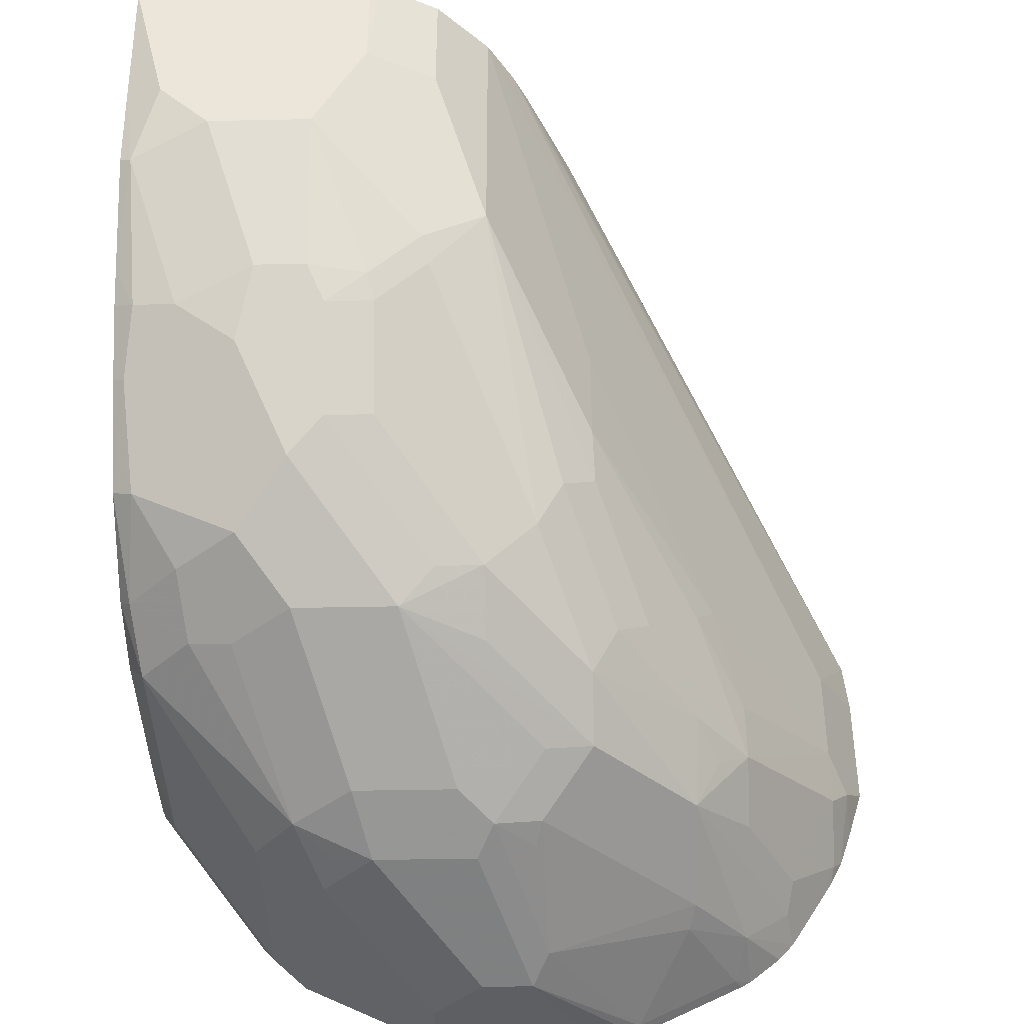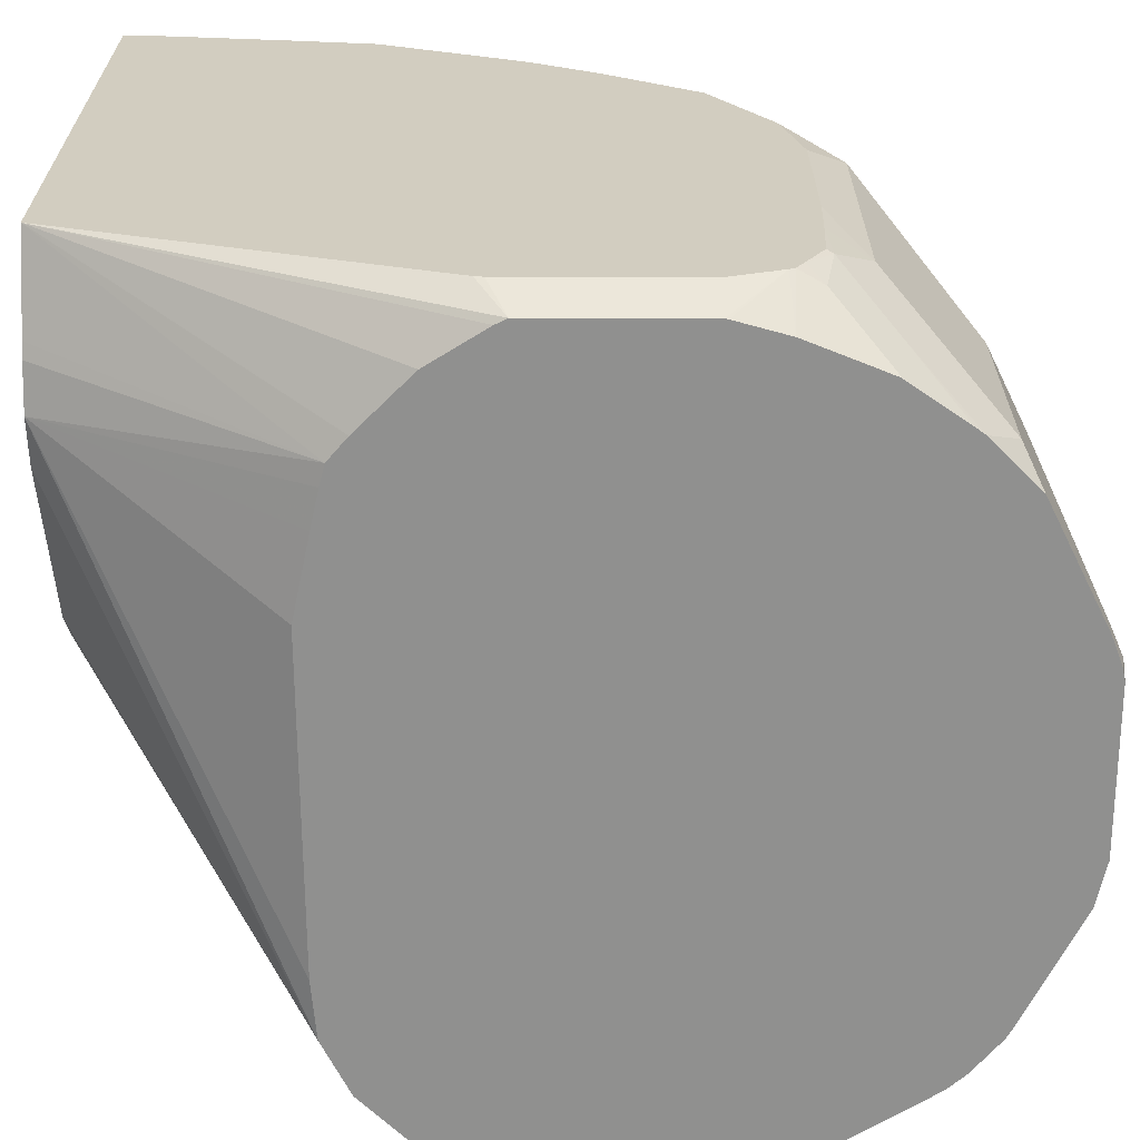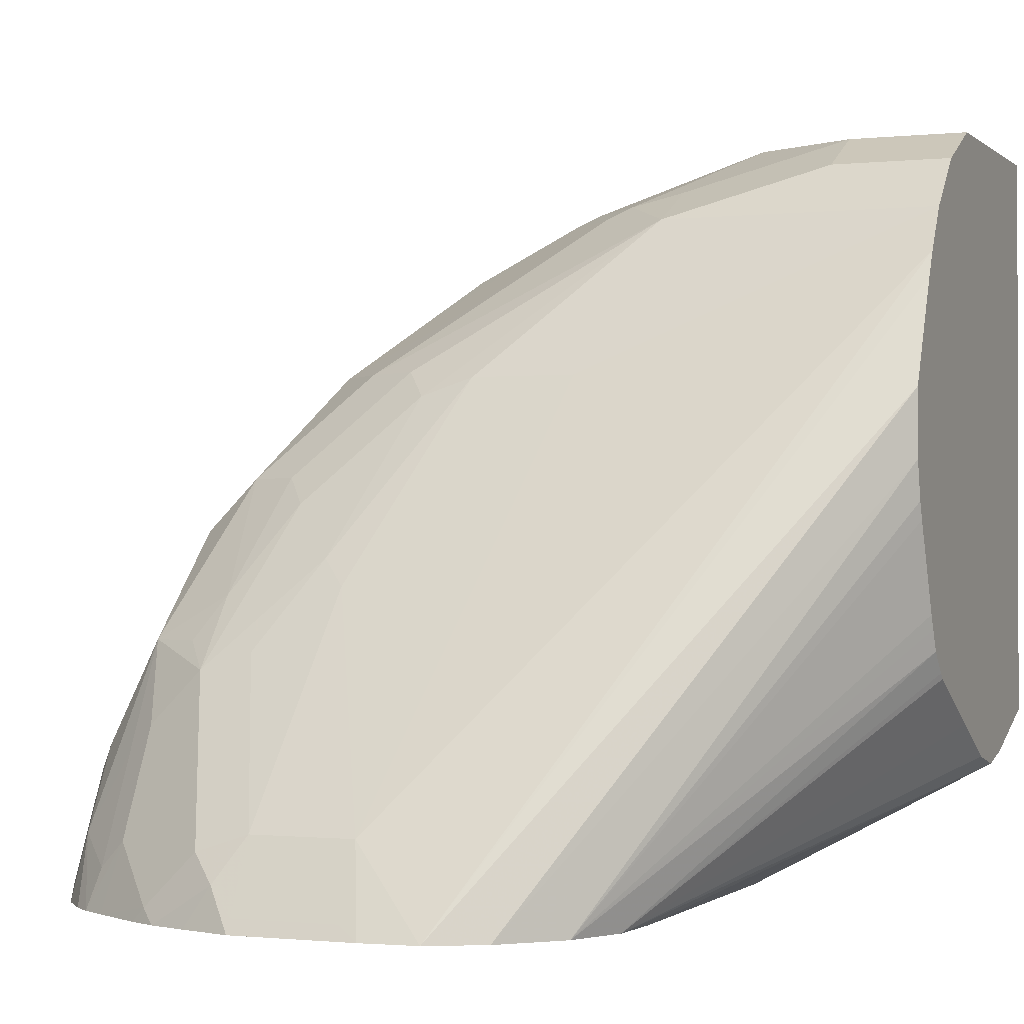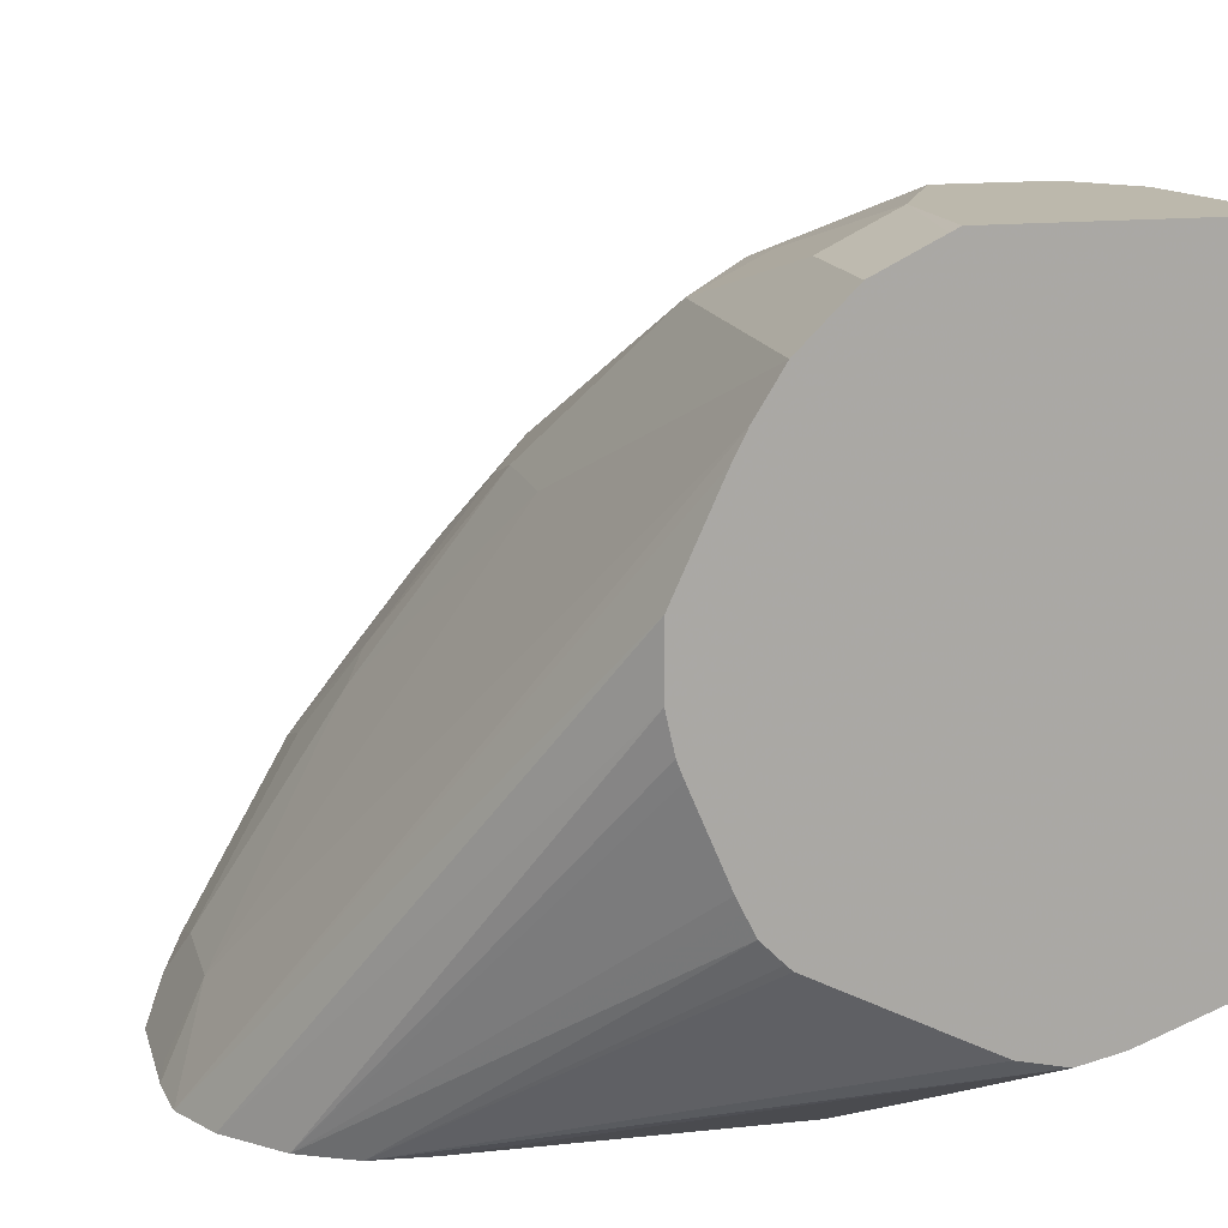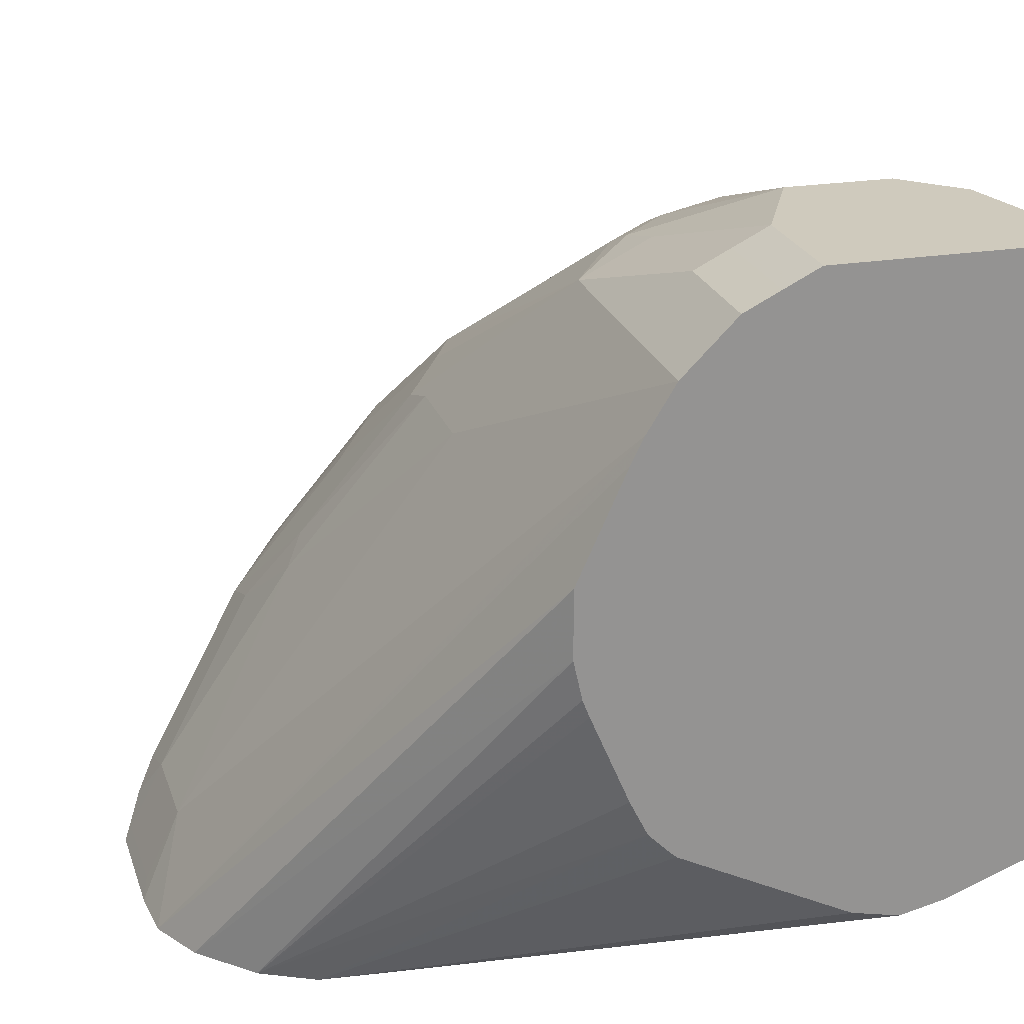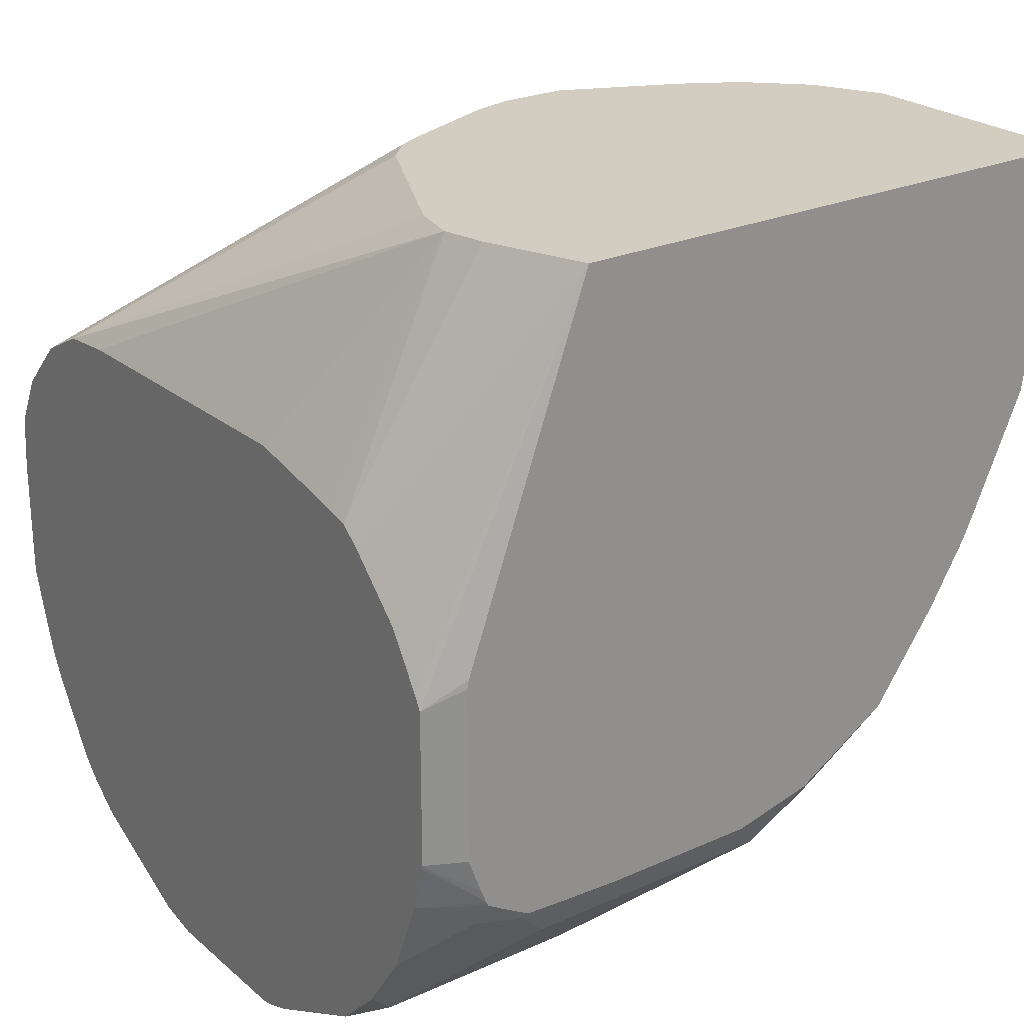
<metadata>
{"format":"obj","ext":"obj","renderer":"f3d","projection":"perspective","resolution":1024,"background":"white","views":[{"elev":-41.6,"azim":-178.6,"up":"+Z"},{"elev":-65.6,"azim":89.9,"up":"+Y"},{"elev":-0.8,"azim":-68.0,"up":"+Y"},{"elev":14.6,"azim":-13.7,"up":"+Y"},{"elev":22.9,"azim":-15.9,"up":"+Y"},{"elev":24.4,"azim":53.5,"up":"+Z"}]}
</metadata>
<code>
v -0.5426 -0.3699 0.1653
v -0.53 -0.3445 0.159
v -0.5406 -0.3657 0.159
v -0.5426 -0.3699 0.1272
v -0.5411 -0.3699 0.1827
v -0.4889 -0.2782 0.1352
v -0.53 -0.3445 0.1272
v -0.427 -0.183 0.2904
v -0.4187 -0.1696 0.2904
v -0.4505 -0.2173 0.1908
v -0.5406 -0.3657 0.1272
v -0.5366 -0.3577 0.1193
v -0.5377 -0.3699 0.1113
v -0.5328 -0.3699 0.1989
v -0.4452 -0.2226 0.2904
v -0.4309 -0.1908 0.2904
v -0.4829 -0.2703 0.1272
v -0.4982 -0.2968 0.1113
v -0.4505 -0.2173 0.159
v -0.4988 -0.3021 0.09542
v -0.5306 -0.3498 0.1113
v -0.4028 -0.1537 0.2904
v -0.4187 -0.1696 0.2067
v -0.5338 -0.3699 0.09959
v -0.517 -0.3699 0.2149
v -0.4452 -0.2427 0.2904
v -0.4511 -0.2226 0.1431
v -0.5147 -0.3339 0.09542
v -0.467 -0.2544 0.1113
v -0.4823 -0.2809 0.09542
v -0.4889 -0.2941 0.08747
v -0.4809 -0.2941 0.07157
v -0.4988 -0.318 0.07952
v -0.5306 -0.3657 0.09542
v -0.3922 -0.1484 0.2904
v -0.4028 -0.1537 0.2544
v -0.3922 -0.1484 0.2544
v -0.3975 -0.159 0.2067
v -0.3995 -0.163 0.1908
v -0.4015 -0.167 0.1828
v -0.4332 -0.2147 0.1193
v -0.4412 -0.2147 0.1352
v -0.5296 -0.3699 0.09121
v -0.5007 -0.3699 0.2232
v -0.424 -0.2968 0.2904
v -0.4272 -0.2904 0.2904
v -0.4293 -0.2862 0.2904
v -0.4405 -0.2596 0.2904
v -0.4426 -0.2544 0.2904
v -0.5147 -0.3498 0.07952
v -0.4571 -0.2464 0.1034
v -0.4491 -0.2464 0.08747
v -0.4968 -0.3259 0.07157
v -0.4651 -0.2782 0.07157
v -0.4809 -0.3259 0.05567
v -0.4982 -0.3498 0.0583
v -0.5198 -0.3699 0.07532
v -0.3844 -0.1445 0.2904
v -0.3816 -0.1431 0.2544
v -0.3657 -0.1431 0.2226
v -0.3836 -0.163 0.1749
v -0.3856 -0.167 0.1669
v -0.4174 -0.1987 0.1352
v -0.4174 -0.2147 0.1034
v -0.4832 -0.3699 0.2247
v -0.3498 -0.3339 0.2904
v -0.3642 -0.3307 0.2904
v -0.3861 -0.3197 0.2904
v -0.4158 -0.3049 0.2904
v -0.4176 -0.3031 0.2904
v -0.5128 -0.3577 0.07157
v -0.515 -0.3699 0.0678
v -0.4491 -0.2623 0.07157
v -0.4651 -0.31 0.05567
v -0.4346 -0.3233 0.03712
v -0.4789 -0.3339 0.0517
v -0.4949 -0.3657 0.0517
v -0.5001 -0.3699 0.05377
v -0.5102 -0.3699 0.06223
v -0.3816 -0.1431 0.2904
v -0.3339 -0.1431 0.2226
v -0.3657 -0.159 0.1749
v -0.371 -0.1643 0.1643
v -0.3856 -0.1829 0.1352
v -0.4015 -0.1987 0.1193
v -0.4028 -0.212 0.1007
v -0.3922 -0.2173 0.0901
v -0.4174 -0.2306 0.08747
v -0.3872 -0.3699 0.2255
v -0.3367 -0.331 0.2904
v -0.3636 -0.3699 0.2205
v -0.3528 -0.3699 0.2181
v -0.3468 -0.3699 0.2165
v -0.4346 -0.2597 0.06891
v -0.4187 -0.2756 0.05301
v -0.4332 -0.2782 0.05567
v -0.4293 -0.3339 0.03182
v -0.4631 -0.3657 0.0358
v -0.4312 -0.2862 0.0517
v -0.4134 -0.2862 0.04772
v -0.4971 -0.3699 0.05203
v -0.3065 -0.1431 0.2904
v -0.318 -0.1431 0.2385
v -0.3206 -0.1458 0.2252
v -0.31 -0.1511 0.2146
v -0.3498 -0.159 0.1749
v -0.3604 -0.1696 0.1537
v -0.371 -0.1802 0.1325
v -0.3869 -0.1961 0.1166
v -0.3604 -0.2173 0.0901
v -0.4081 -0.265 0.0583
v -0.3604 -0.1855 0.1219
v -0.3324 -0.3294 0.2904
v -0.3402 -0.3699 0.2109
v -0.3065 -0.3196 0.2904
v -0.3869 -0.2756 0.05301
v -0.4134 -0.3339 0.03182
v -0.4494 -0.3699 0.03182
v -0.4625 -0.3699 0.03474
v -0.4653 -0.3699 0.03613
v -0.3816 -0.2862 0.04772
v -0.3065 -0.1431 0.2862
v -0.3065 -0.1489 0.2429
v -0.3065 -0.1528 0.2164
v -0.3065 -0.1677 0.1835
v -0.3127 -0.1696 0.1696
v -0.326 -0.167 0.1669
v -0.3445 -0.1696 0.1537
v -0.3286 -0.2332 0.0901
v -0.3418 -0.2306 0.08747
v -0.3763 -0.265 0.0583
v -0.3445 -0.2014 0.106
v -0.3318 -0.3699 0.2025
v -0.3243 -0.3699 0.195
v -0.3138 -0.3699 0.1782
v -0.3122 -0.3699 0.1749
v -0.3065 -0.358 0.1831
v -0.3975 -0.3498 0.03182
v -0.4017 -0.3699 0.03182
v -0.3657 -0.3021 0.04772
v -0.3577 -0.2782 0.05567
v -0.3683 -0.2888 0.05036
v -0.3065 -0.1727 0.1727
v -0.31 -0.1829 0.1511
v -0.3127 -0.2014 0.1219
v -0.326 -0.1987 0.1193
v -0.3127 -0.2491 0.0901
v -0.326 -0.2147 0.1034
v -0.31 -0.2306 0.1034
v -0.3065 -0.3585 0.1804
v -0.3122 -0.3699 0.1272
v -0.3858 -0.3699 0.03767
v -0.3975 -0.3657 0.03182
v -0.3763 -0.3445 0.04241
v -0.3975 -0.3699 0.03274
v -0.3445 -0.2968 0.0583
v -0.3065 -0.1846 0.1528
v -0.3065 -0.2045 0.125
v -0.3127 -0.3286 0.0901
v -0.3286 -0.2809 0.0742
v -0.3065 -0.2341 0.1069
v -0.3065 -0.2587 0.1012
v -0.3065 -0.3585 0.1272
v -0.3124 -0.3699 0.1263
v -0.3065 -0.3528 0.1121
v -0.3065 -0.3544 0.1161
v -0.3891 -0.3699 0.036
v -0.3763 -0.3604 0.04241
v -0.3551 -0.3699 0.05301
v -0.3445 -0.3604 0.0583
v -0.3065 -0.3064 0.1012
v -0.3065 -0.3225 0.1018
v -0.3074 -0.3392 0.1007
v -0.3286 -0.3445 0.0742
v -0.3165 -0.3699 0.1113
v -0.3065 -0.352 0.1105
v -0.354 -0.3699 0.05357
v -0.3398 -0.3699 0.0678
v -0.3065 -0.3383 0.1026
v -0.3065 -0.348 0.1081
v -0.31 -0.3538 0.1034
v -0.3233 -0.3551 0.08481
v -0.322 -0.3699 0.09759
v -0.3378 -0.3699 0.07053
v -0.326 -0.3699 0.08762
v -0.326 -0.3696 0.08747
f 97 100 121
f 97 121 117
f 98 119 120
f 95 111 131
f 102 137 150
f 102 150 163
f 97 119 98
f 102 163 166
f 102 115 137
f 97 118 119
f 95 116 121
f 97 153 139
f 97 138 153
f 97 117 138
f 95 99 96
f 95 121 100
f 95 131 116
f 94 111 95
f 102 166 165
f 97 139 118
f 102 165 176
f 105 124 125
f 102 180 179
f 105 127 106
f 93 115 113
f 105 126 127
f 105 125 126
f 105 123 124
f 103 105 104
f 103 123 105
f 103 122 123
f 102 123 122
f 102 124 123
f 102 125 124
f 102 143 125
f 102 157 143
f 102 158 157
f 102 161 158
f 102 162 161
f 102 171 162
f 102 172 171
f 102 179 172
f 102 176 180
f 93 114 115
f 64 88 73
f 87 132 110
f 75 98 76
f 75 97 98
f 74 96 75
f 73 96 74
f 73 95 96
f 73 94 95
f 73 87 94
f 73 88 87
f 66 93 90
f 66 92 93
f 66 91 92
f 66 89 91
f 65 89 66
f 64 87 88
f 64 86 87
f 64 85 86
f 63 85 64
f 62 84 85
f 106 127 128
f 75 96 99
f 90 93 113
f 75 99 95
f 75 100 97
f 87 112 132
f 87 109 112
f 87 111 94
f 87 131 111
f 87 110 131
f 86 109 87
f 85 109 86
f 84 109 85
f 84 108 109
f 83 107 108
f 82 107 83
f 82 128 107
f 82 106 128
f 81 105 106
f 81 104 105
f 81 103 104
f 77 120 101
f 77 98 120
f 76 98 77
f 75 95 100
f 107 128 112
f 173 180 181
f 108 112 109
f 159 171 172
f 156 174 170
f 156 160 174
f 154 170 168
f 154 156 170
f 153 167 155
f 152 168 169
f 152 154 168
f 152 167 153
f 151 166 163
f 151 165 166
f 151 164 165
f 149 158 161
f 147 171 159
f 147 162 171
f 147 161 162
f 147 149 161
f 147 160 156
f 147 174 160
f 159 172 173
f 147 159 174
f 159 173 174
f 165 175 176
f 184 186 185
f 182 186 184
f 181 186 182
f 181 185 186
f 181 183 185
f 178 182 184
f 176 181 180
f 175 181 176
f 175 183 181
f 174 182 178
f 173 182 174
f 173 181 182
f 62 108 84
f 173 179 180
f 172 179 173
f 170 178 177
f 170 174 178
f 169 170 177
f 168 170 169
f 164 175 165
f 145 149 148
f 145 158 149
f 144 158 145
f 126 145 146
f 126 144 145
f 126 143 144
f 125 143 126
f 121 142 140
f 121 141 142
f 121 131 141
f 121 140 138
f 117 121 138
f 116 131 121
f 115 136 137
f 115 135 136
f 115 134 135
f 115 133 134
f 114 133 115
f 112 128 132
f 110 132 129
f 110 130 131
f 110 129 130
f 126 146 128
f 126 128 127
f 128 146 132
f 129 147 141
f 144 157 158
f 143 157 144
f 141 147 156
f 140 141 156
f 140 142 141
f 139 153 155
f 138 154 152
f 138 156 154
f 138 140 156
f 107 112 108
f 138 152 153
f 136 151 163
f 136 150 137
f 132 145 148
f 132 146 145
f 130 141 131
f 129 149 147
f 129 148 149
f 129 132 148
f 129 141 130
f 136 163 150
f 62 83 108
f 77 101 78
f 61 82 83
f 8 49 48
f 8 26 49
f 8 15 26
f 8 16 15
f 7 12 11
f 7 21 12
f 7 20 21
f 7 18 20
f 6 19 17
f 6 10 19
f 6 18 7
f 6 17 18
f 5 16 8
f 5 15 16
f 5 14 15
f 4 12 13
f 4 11 12
f 2 10 6
f 2 9 10
f 8 48 47
f 2 8 9
f 8 47 46
f 8 45 70
f 12 24 13
f 12 21 24
f 9 19 10
f 9 23 19
f 9 36 23
f 9 22 36
f 8 22 9
f 8 35 22
f 8 58 35
f 8 80 58
f 8 102 80
f 8 115 102
f 8 113 115
f 8 90 113
f 8 66 90
f 8 67 66
f 8 68 67
f 8 69 68
f 8 70 69
f 8 46 45
f 2 5 8
f 2 11 3
f 2 7 11
f 1 167 152
f 1 155 167
f 1 139 155
f 1 118 139
f 1 119 118
f 1 120 119
f 1 101 120
f 1 78 101
f 1 79 78
f 1 72 79
f 1 57 72
f 1 43 57
f 1 24 43
f 1 13 24
f 1 4 13
f 1 11 4
f 1 3 11
f 1 2 3
f 61 83 62
f 1 152 169
f 1 169 177
f 1 177 178
f 1 178 184
f 2 6 7
f 1 5 2
f 1 25 14
f 1 44 25
f 1 65 44
f 1 89 65
f 1 91 89
f 1 92 91
f 1 93 92
f 14 25 26
f 1 114 93
f 1 134 133
f 1 135 134
f 1 136 135
f 1 151 136
f 1 164 151
f 1 175 164
f 1 183 175
f 1 185 183
f 1 184 185
f 1 133 114
f 14 26 15
f 1 14 5
f 17 27 29
f 44 70 45
f 44 69 70
f 44 68 69
f 44 67 68
f 44 66 67
f 44 65 66
f 41 51 42
f 41 52 51
f 41 64 52
f 41 63 64
f 40 63 41
f 40 85 63
f 40 62 85
f 39 60 61
f 39 62 40
f 39 61 62
f 38 59 60
f 38 60 39
f 37 59 38
f 50 71 72
f 37 58 59
f 52 73 54
f 53 56 71
f 60 82 61
f 17 19 27
f 60 106 82
f 60 81 106
f 59 81 60
f 59 103 81
f 59 122 103
f 59 102 122
f 59 80 102
f 58 80 59
f 56 72 71
f 56 79 72
f 56 78 79
f 56 77 78
f 56 76 77
f 55 76 56
f 55 75 76
f 55 74 75
f 54 73 74
f 52 64 73
f 35 58 37
f 50 72 57
f 34 50 57
f 23 40 41
f 23 39 40
f 23 38 39
f 23 37 38
f 23 36 37
f 22 37 36
f 22 35 37
f 21 50 34
f 21 28 50
f 23 41 42
f 20 50 28
f 20 32 33
f 20 31 32
f 20 30 31
f 20 29 30
f 20 28 21
f 19 23 27
f 34 57 43
f 17 20 18
f 17 29 20
f 20 33 50
f 23 42 27
f 21 34 24
f 32 53 33
f 24 34 43
f 33 53 71
f 32 55 56
f 32 74 55
f 32 54 74
f 32 52 54
f 33 71 50
f 30 51 52
f 30 32 31
f 32 56 53
f 30 52 32
f 27 51 29
f 27 42 51
f 25 49 26
f 25 48 49
f 25 47 48
f 25 46 47
f 25 45 46
f 25 44 45
f 29 51 30

</code>
